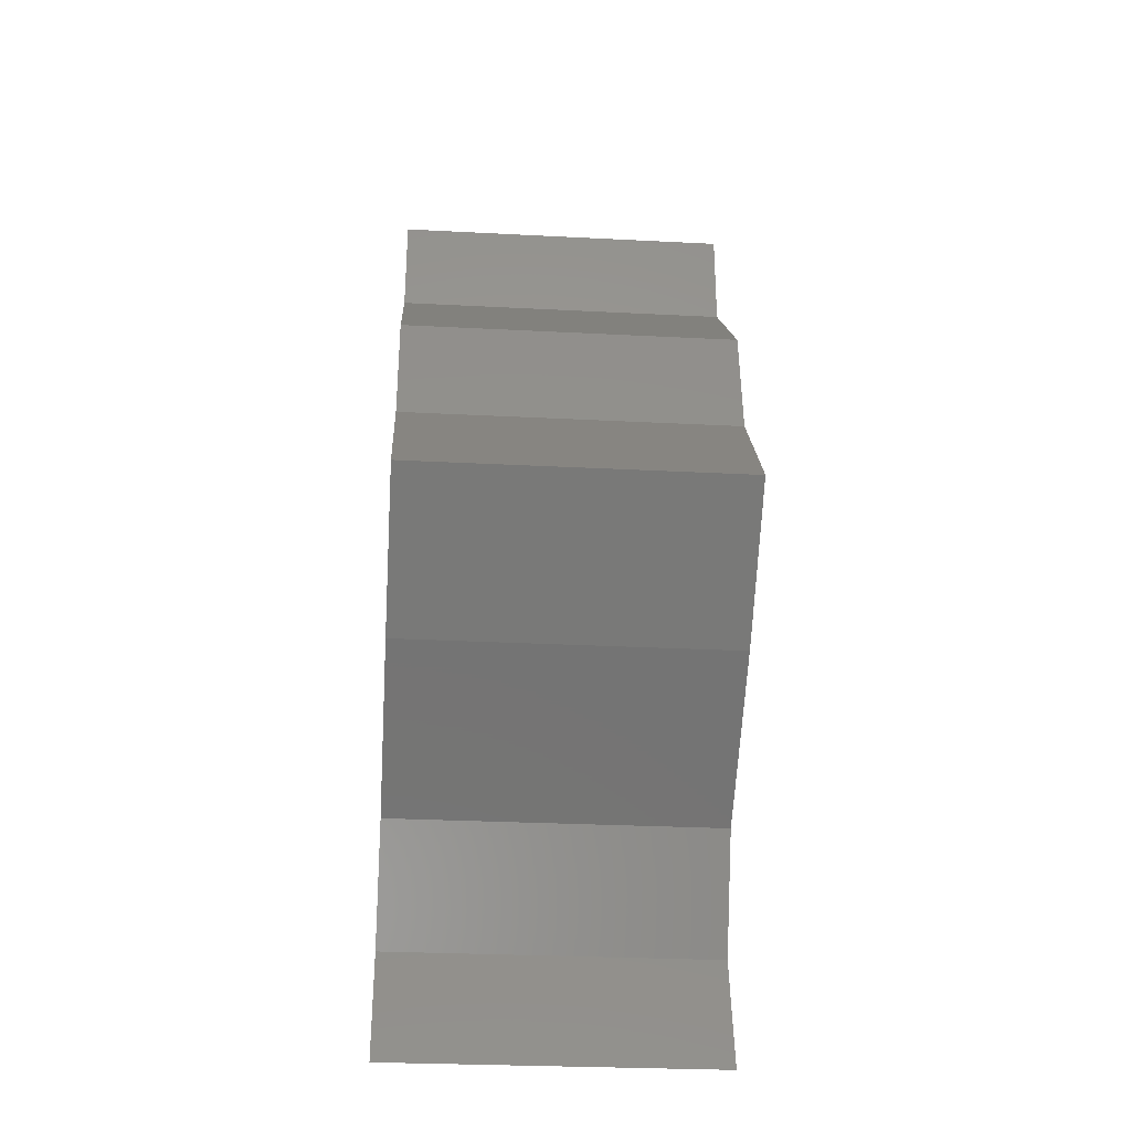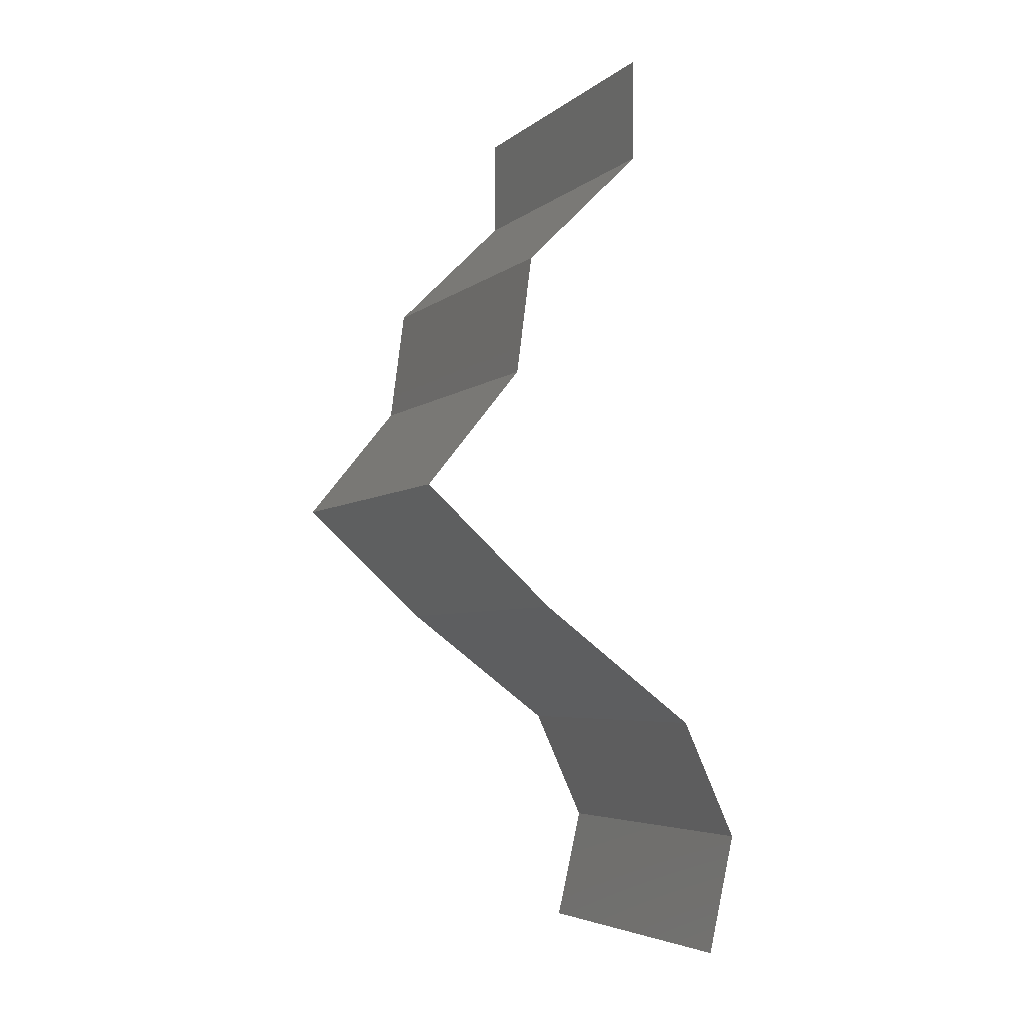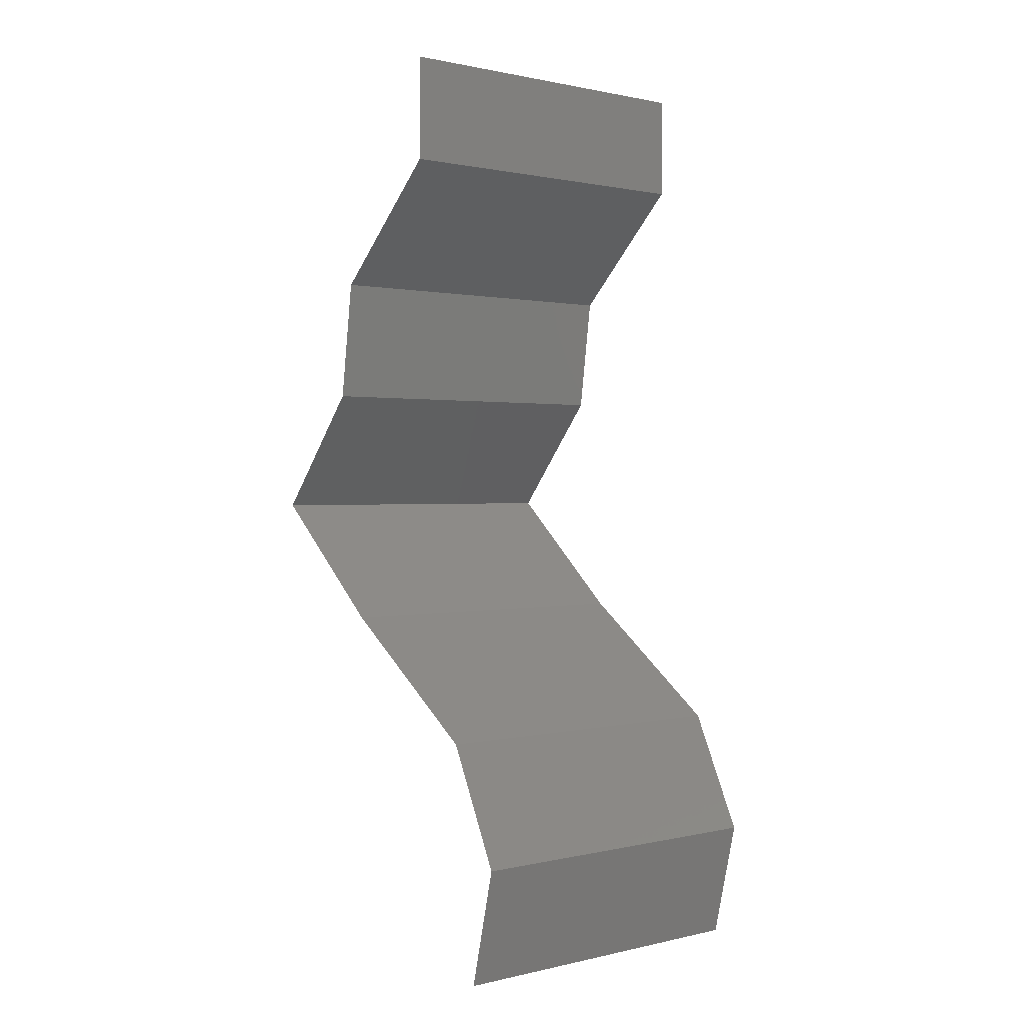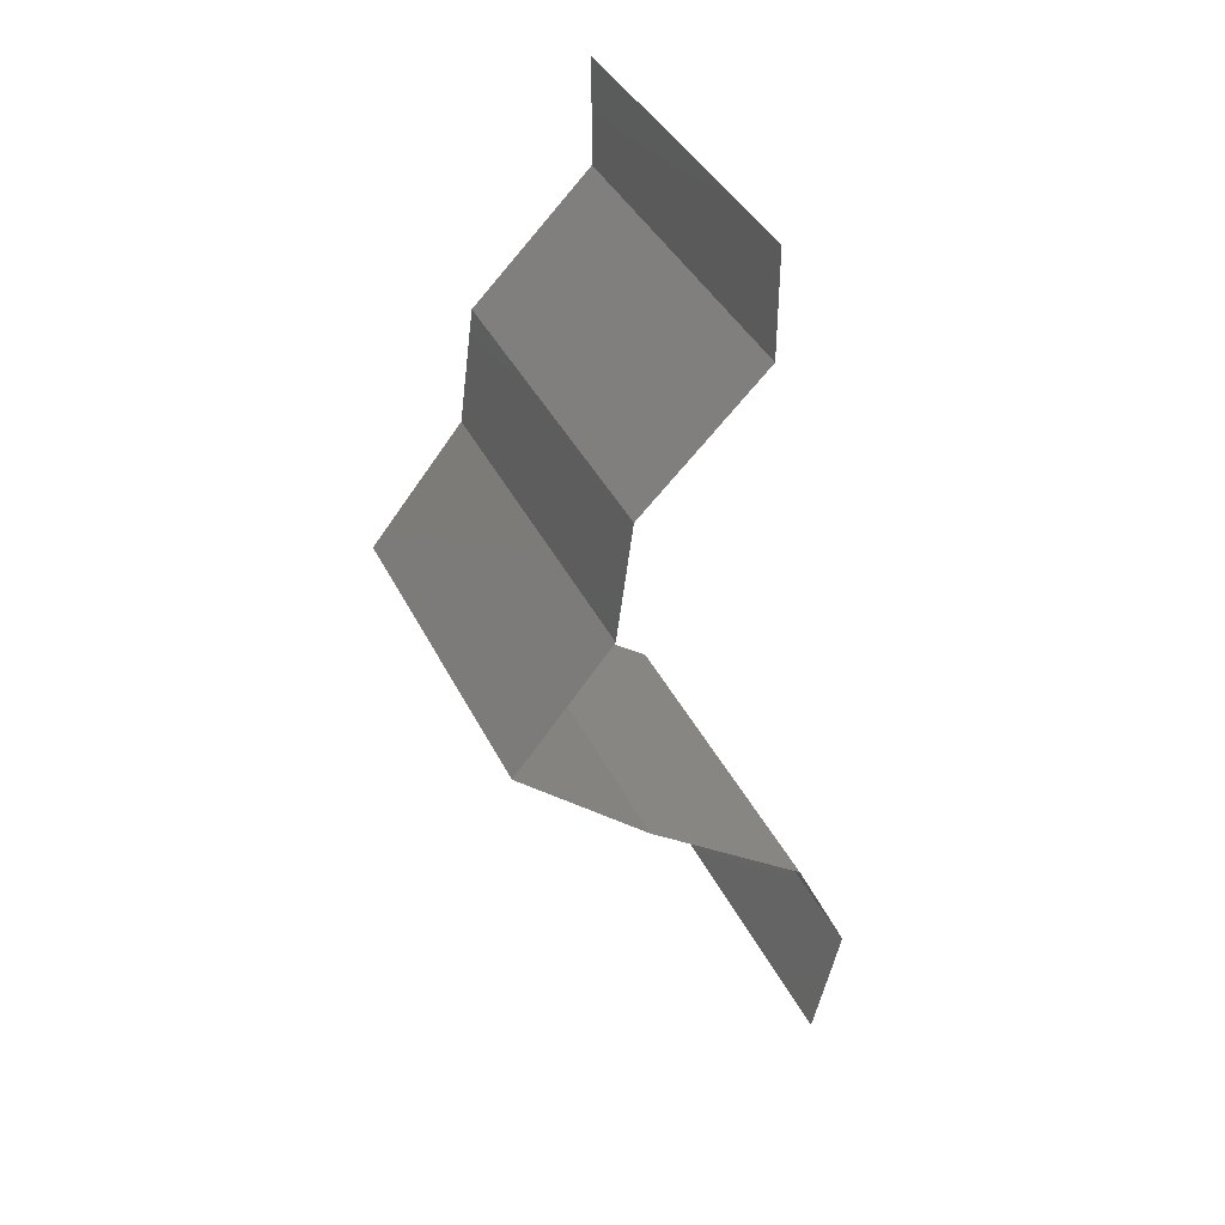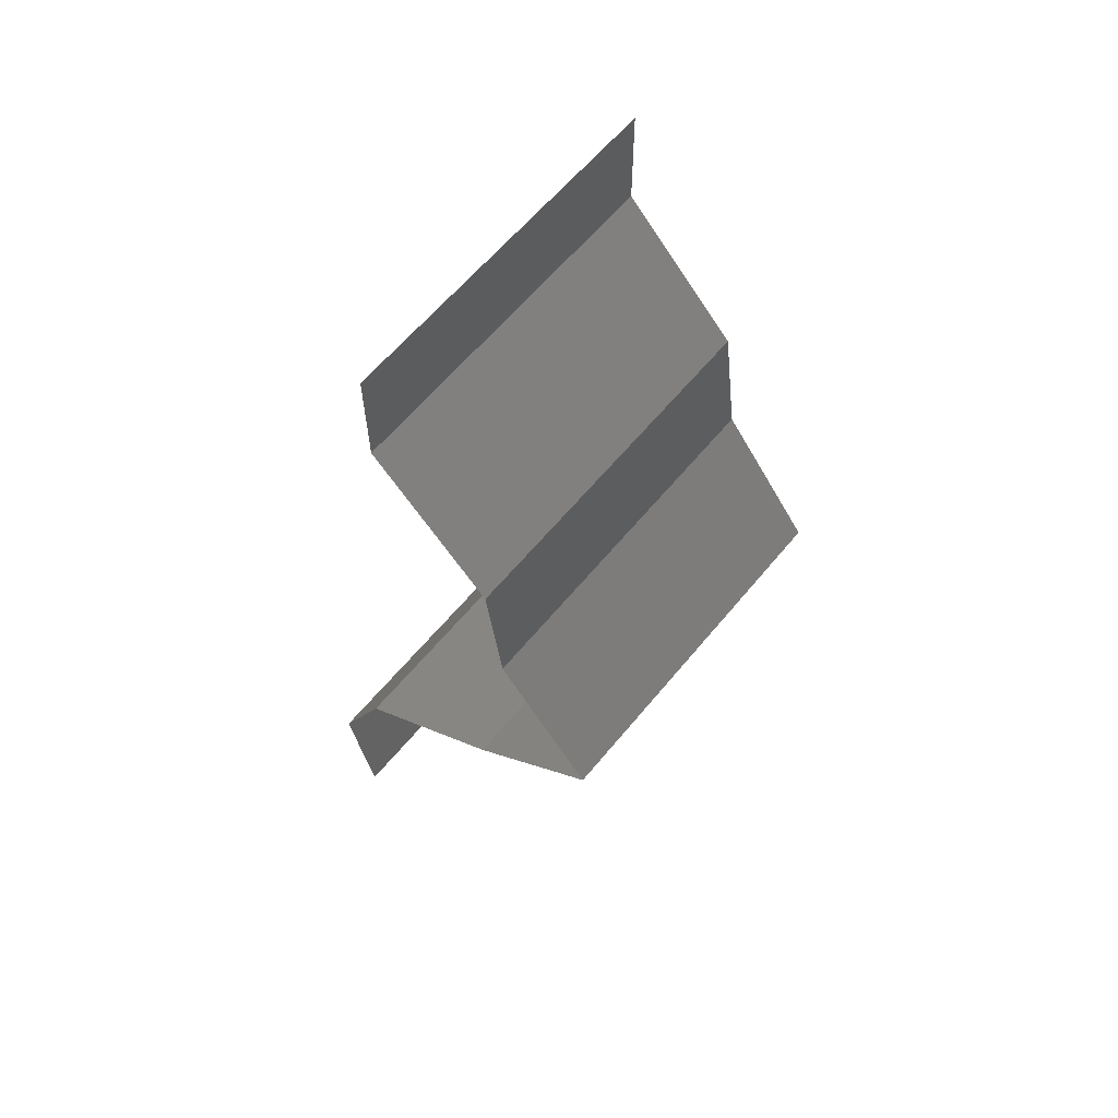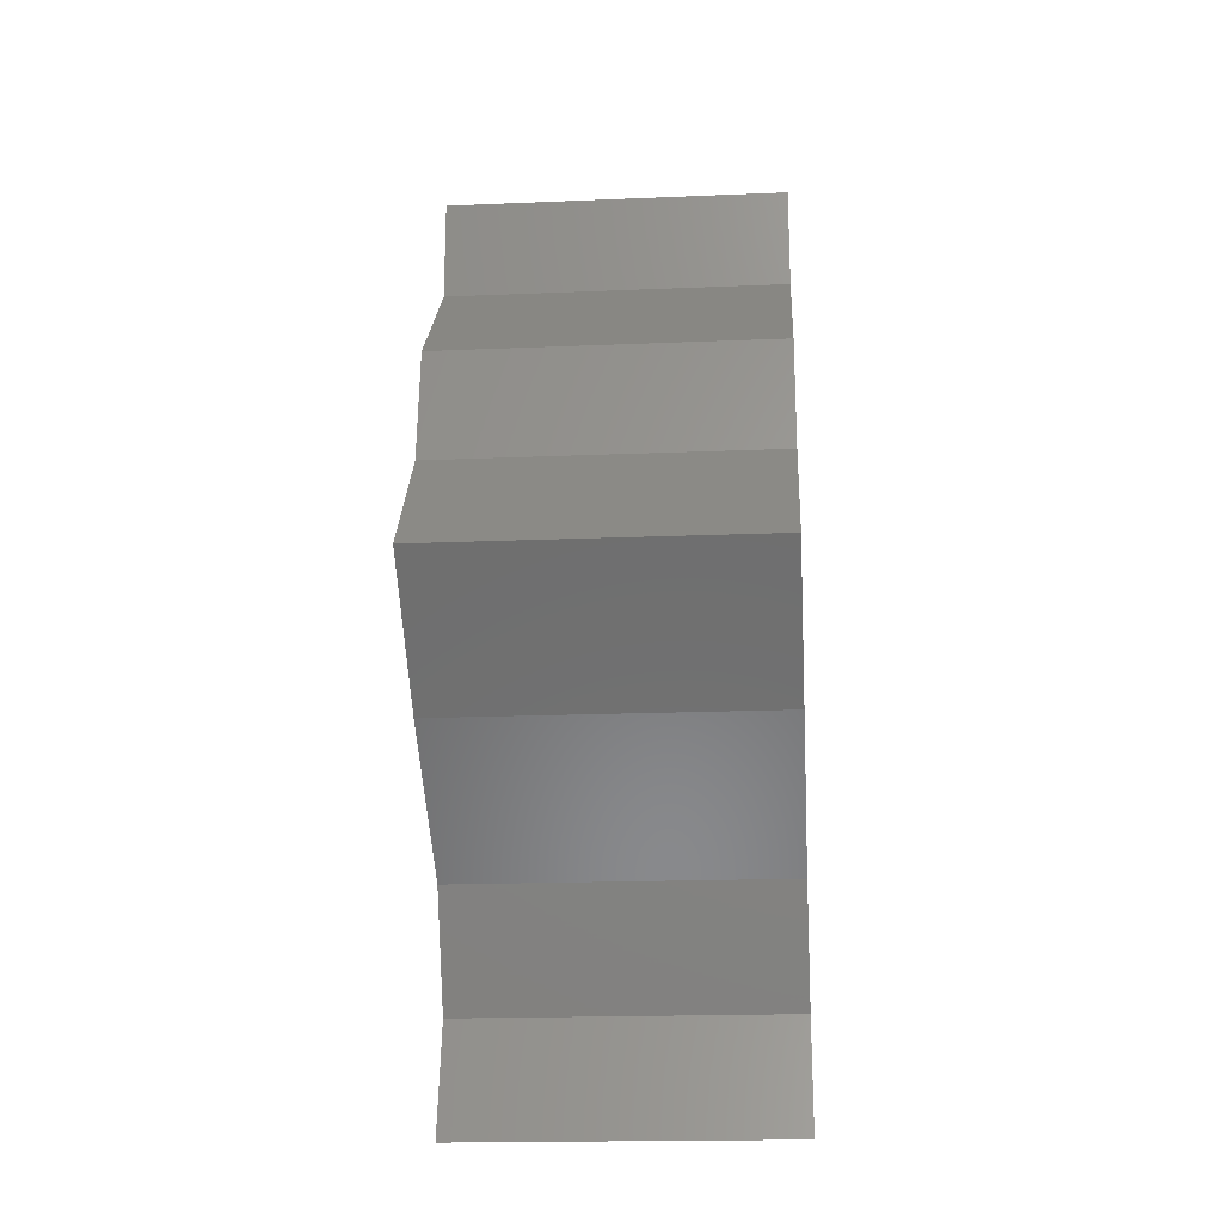
<metadata>
{"format":"stl","ext":"stl","renderer":"f3d","projection":"perspective","resolution":1024,"background":"white","views":[{"elev":-29.7,"azim":85.7,"up":"+Y"},{"elev":-5.0,"azim":154.9,"up":"+Y"},{"elev":0.9,"azim":-130.8,"up":"+Y"},{"elev":39.5,"azim":155.7,"up":"+Y"},{"elev":61.2,"azim":39.2,"up":"+Y"},{"elev":-19.0,"azim":94.5,"up":"+Y"}]}
</metadata>
<code>
# stl→obj: 43 verts, 64 faces
v 0.04 0.05406 0.01
v 0.04 0.05703 0.005
v 0.04 0.06 0.01
v 0.04 0.05703 0.015
v 0.04 0.06 0
v 0.04 0.05406 0
v 0.04 0.05406 0.02
v 0.04 0.06 0.02
v 0.04683 0.04731 0
v 0.04341 0.05069 0.005
v 0.04683 0.04731 0.01
v 0.04341 0.05069 0.015
v 0.04683 0.04731 0.02
v 0.04727 0.04393 0.015
v 0.04772 0.04055 0.01
v 0.04727 0.04393 0.005
v 0.04772 0.04055 0
v 0.04772 0.04055 0.02
v 0.05046 0.03717 0.015
v 0.0532 0.03379 0
v 0.05046 0.03717 0.005
v 0.0532 0.03379 0.01
v 0.0532 0.03379 0.02
v 0.04948 0.03041 0.005
v 0.04576 0.02703 0
v 0.04576 0.02703 0.02
v 0.04948 0.03041 0.015
v 0.04576 0.02703 0.01
v 0.03669 0.02027 0.02
v 0.04122 0.02365 0.01432
v 0.04122 0.02365 0.005729
v 0.03669 0.02027 0
v 0.03669 0.02027 0.01
v 0.03512 0.0169 0.015
v 0.03355 0.01352 0
v 0.03512 0.0169 0.005
v 0.03355 0.01352 0.01
v 0.03355 0.01352 0.02
v 0.03512 0.006758 0.02
v 0.03433 0.01014 0.015
v 0.03512 0.006758 0.01
v 0.03433 0.01014 0.005
v 0.03512 0.006758 0
f 1 2 3
f 3 4 1
f 5 2 6
f 7 4 8
f 3 2 5
f 8 4 3
f 6 2 1
f 1 4 7
f 9 10 11
f 7 12 1
f 1 10 6
f 11 12 13
f 13 12 7
f 11 10 1
f 1 12 11
f 6 10 9
f 11 14 15
f 9 16 17
f 18 14 13
f 15 16 11
f 11 16 9
f 13 14 11
f 17 16 15
f 15 14 18
f 18 19 15
f 20 21 22
f 15 21 17
f 22 19 23
f 22 21 15
f 15 19 22
f 23 19 18
f 17 21 20
f 20 24 25
f 26 27 23
f 23 27 22
f 25 24 28
f 28 24 27
f 27 24 22
f 22 24 20
f 28 27 26
f 29 30 26
f 25 31 32
f 28 30 31
f 31 30 33
f 26 30 28
f 32 31 33
f 28 31 25
f 33 30 29
f 29 34 33
f 35 36 37
f 33 36 32
f 37 34 38
f 37 36 33
f 33 34 37
f 38 34 29
f 32 36 35
f 39 40 38
f 41 42 37
f 35 42 43
f 37 40 41
f 37 42 35
f 38 40 37
f 43 42 41
f 41 40 39

</code>
